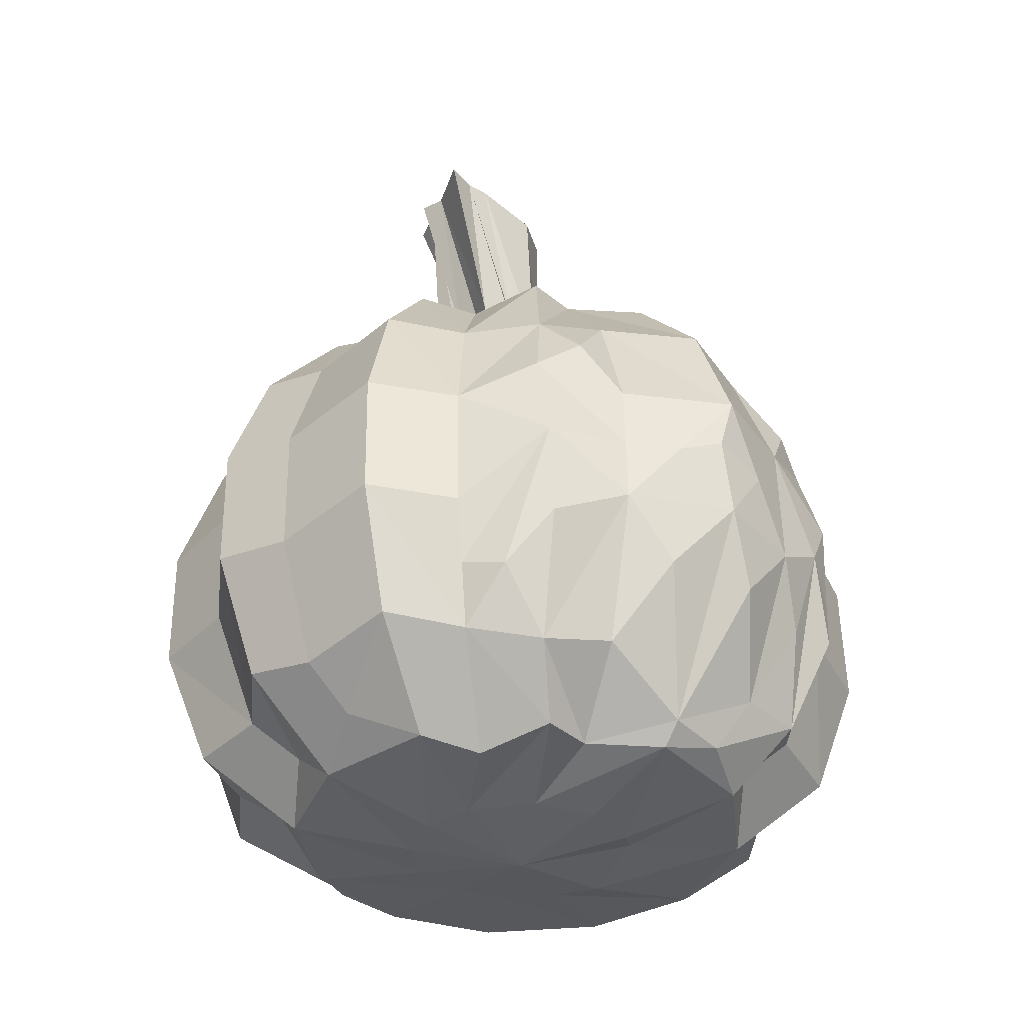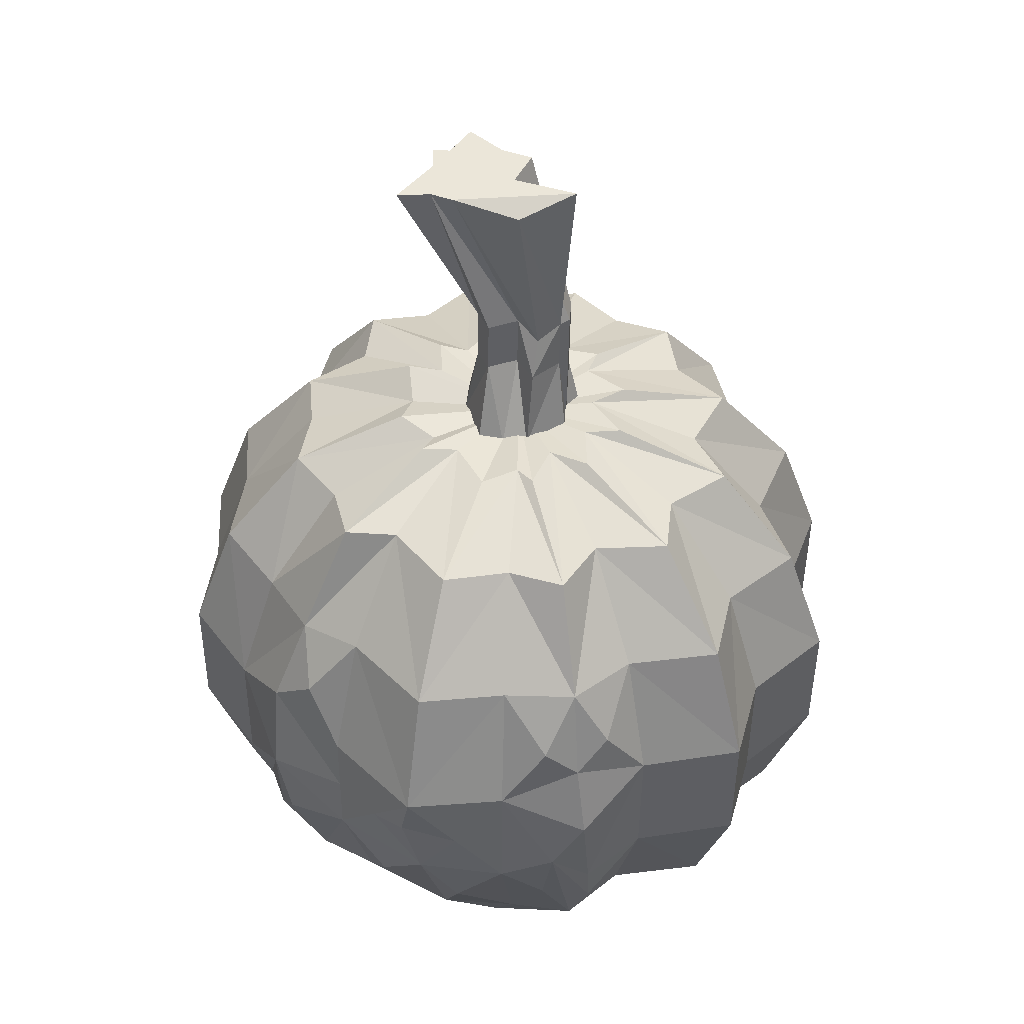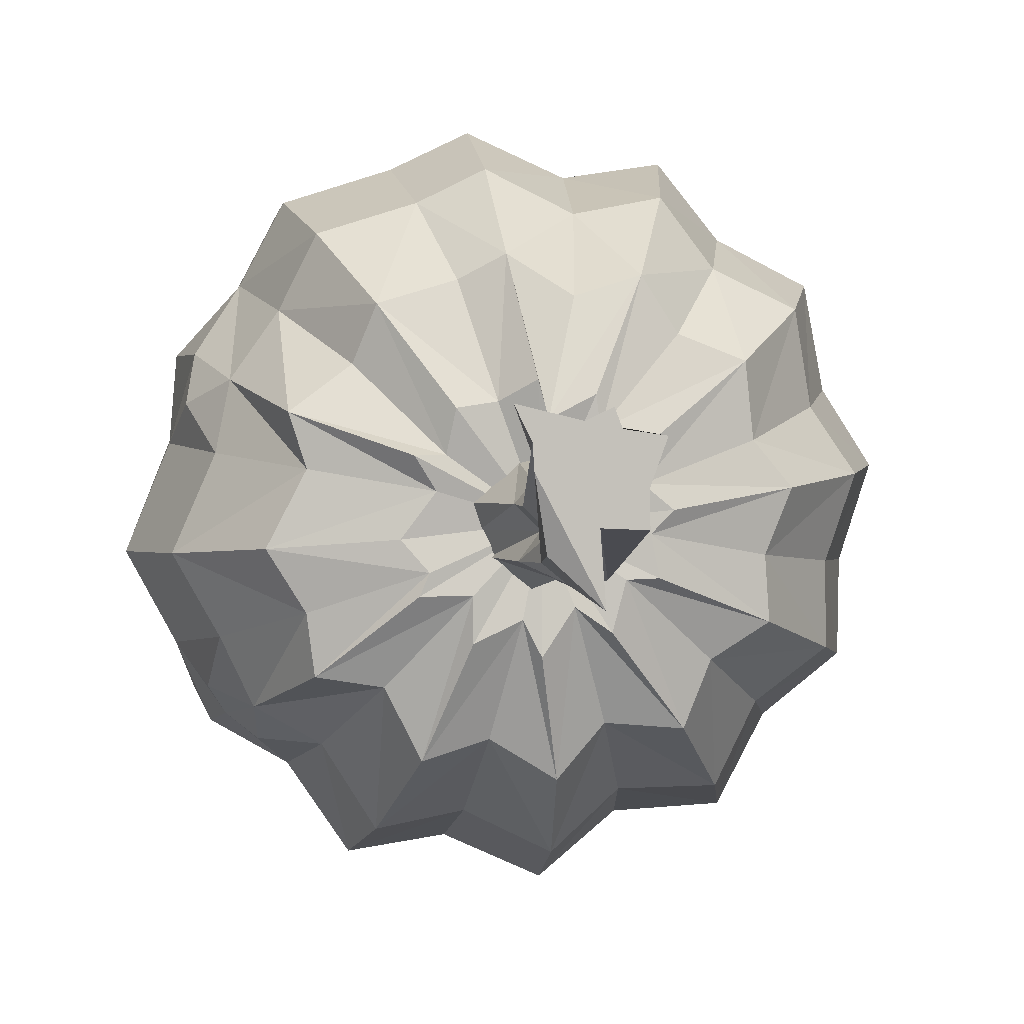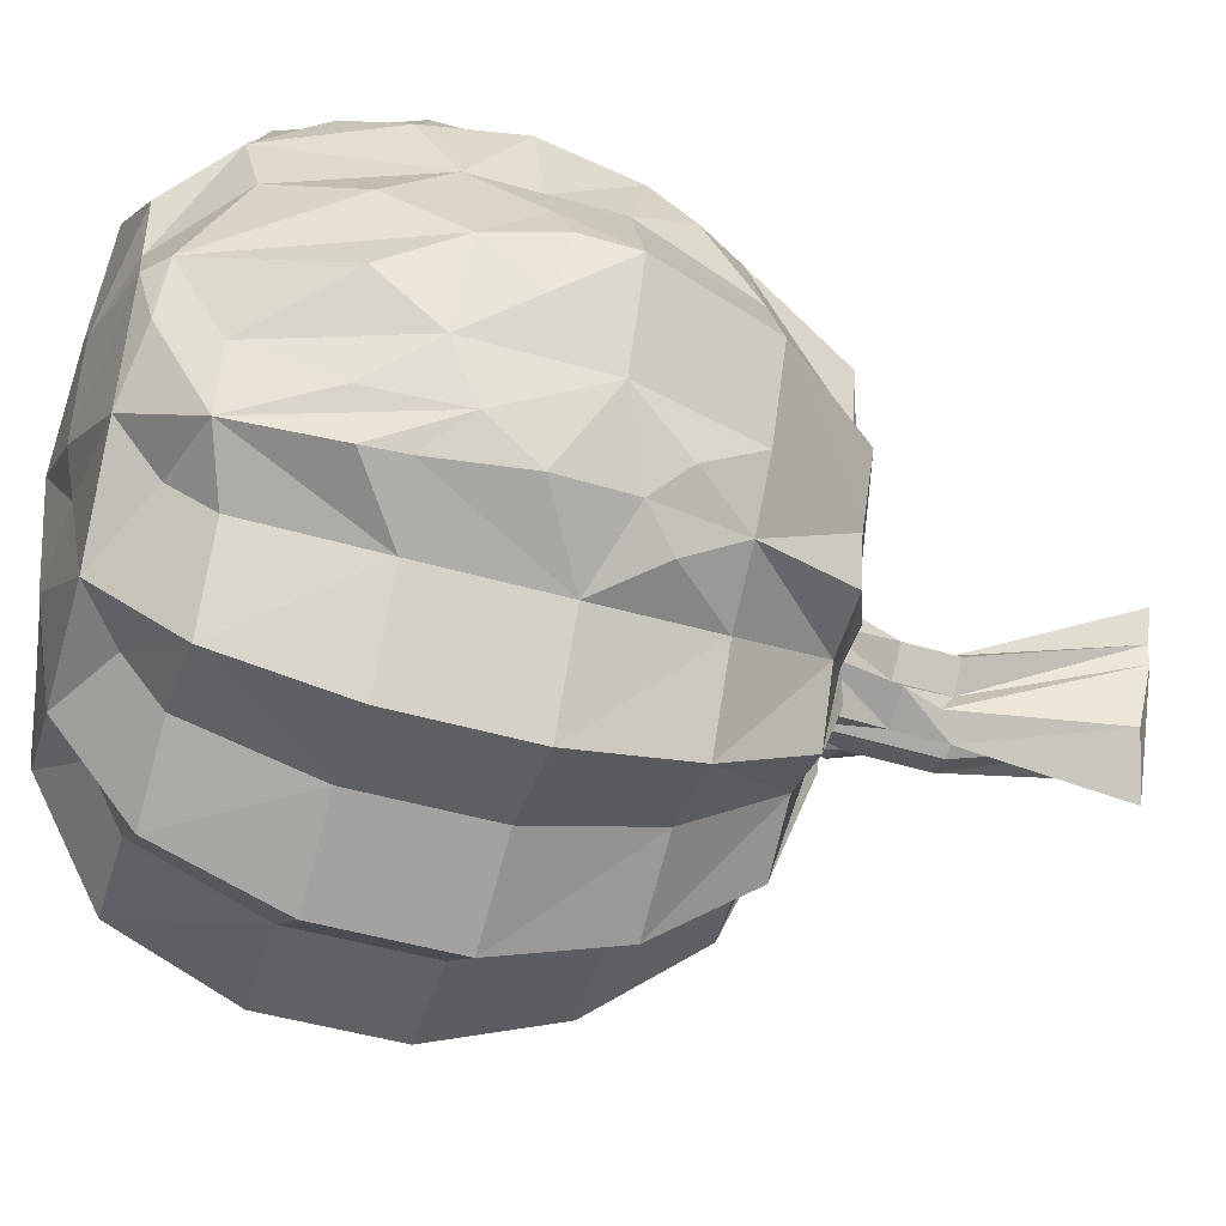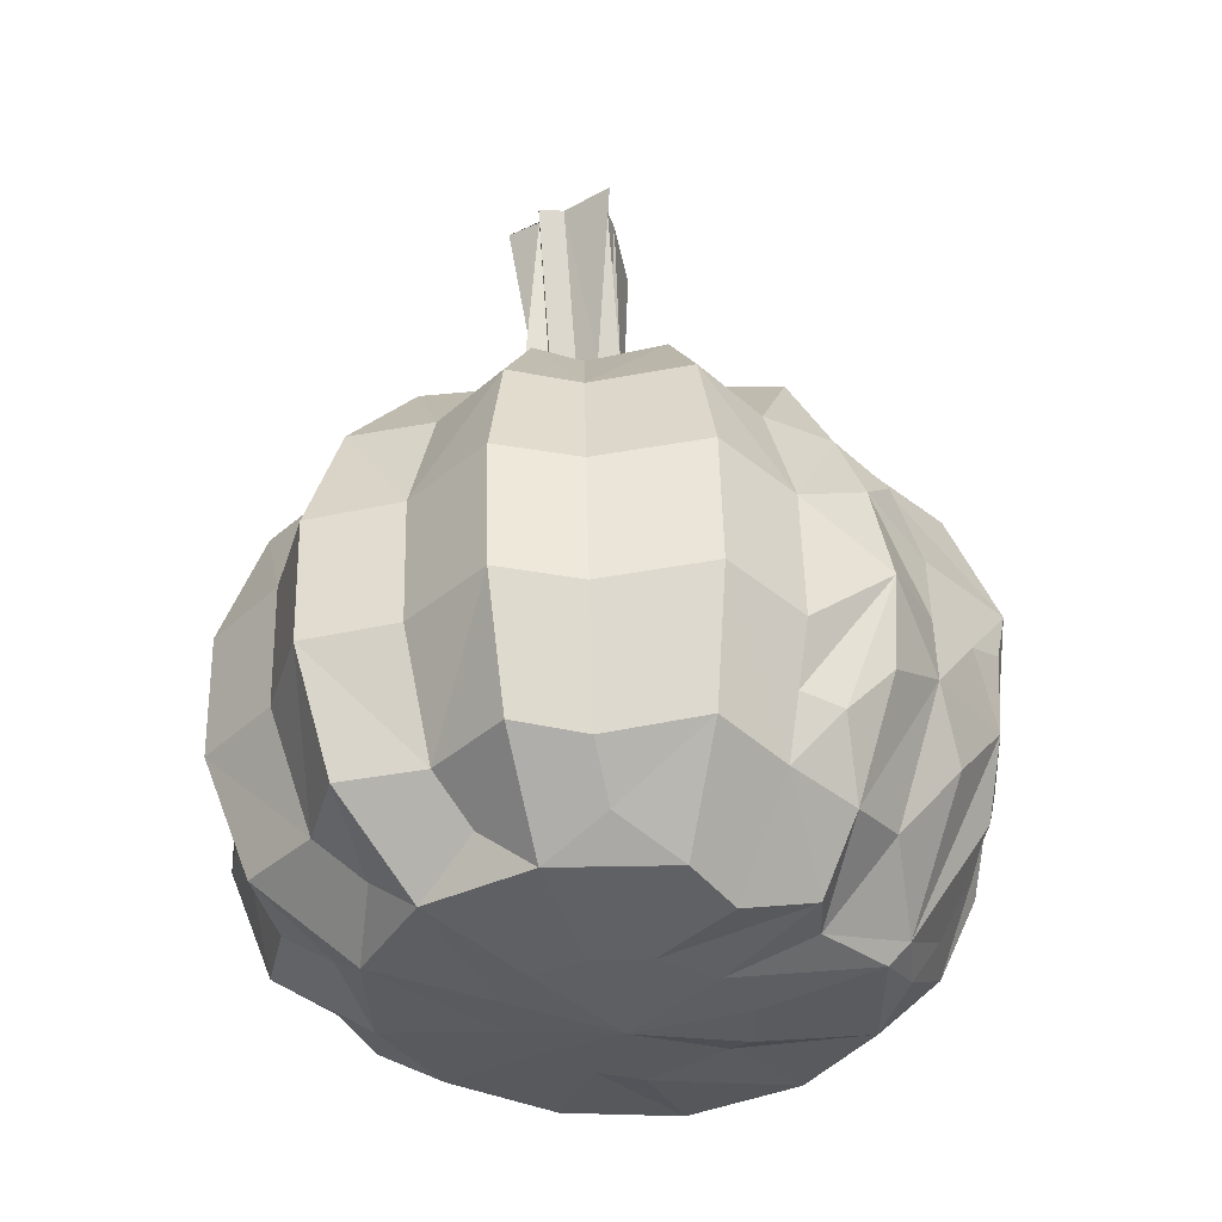
<metadata>
{"format":"obj","ext":"obj","renderer":"f3d","projection":"perspective","resolution":1024,"background":"white","views":[{"elev":-36.6,"azim":59.1,"up":"+Y"},{"elev":46.6,"azim":113.7,"up":"+Y"},{"elev":2.8,"azim":174.6,"up":"+Z"},{"elev":-48.9,"azim":73.7,"up":"+Z"},{"elev":-37.3,"azim":21.8,"up":"+Y"}]}
</metadata>
<code>
v 0.0168 -0.3404 -0.000573
v 0.02307 -0.3348 0.07407
v 0.05747 -0.3362 0.06324
v -0.01393 -0.3327 0.06665
v -0.04137 -0.3306 0.04232
v -0.05288 -0.3289 0.007515
v -0.04777 -0.3286 -0.02402
v -0.02437 -0.3295 -0.05503
v 0.001992 -0.3321 -0.07036
v 0.05623 -0.3266 -0.06209
v 0.07628 -0.3348 -0.04529
v 0.09139 -0.3357 -0.01029
v 0.08505 -0.3354 0.02956
v 0.02699 -0.321 0.1494
v 0.1009 -0.3215 0.1232
v -0.04922 -0.3199 0.1355
v -0.1071 -0.3186 0.08604
v -0.1321 -0.3172 0.01463
v -0.1202 -0.3168 -0.05583
v -0.1169 -0.3175 -0.02065
v -0.07256 -0.3169 -0.1165
v -0.002665 -0.3179 -0.1472
v 0.07568 -0.3178 -0.1365
v 0.1368 -0.3196 -0.09006
v 0.1655 -0.3201 -0.01768
v 0.2227 -0.1811 0.04255
v 0.1915 -0.2735 0.03795
v 0.1826 -0.2814 0.08232
v 0.1477 0.04538 0.06451
v 0.1099 0.03441 0.09244
v 0.05663 0.06389 0.03966
v 0.0327 -0.2676 0.2104
v 0.07425 -0.275 0.1902
v 0.0714 -0.3017 0.1597
v -0.07555 -0.2703 0.1939
v -0.02147 -0.2681 0.1836
v -0.008305 -0.2929 0.1543
v -0.1602 -0.2723 0.1256
v -0.1086 -0.2714 0.1504
v -0.08204 -0.2945 0.1306
v -0.1986 -0.273 0.02385
v -0.1701 -0.2727 0.06538
v -0.1369 -0.2948 0.06077
v -0.1061 -0.2944 -0.1034
v -0.1363 -0.2721 -0.1175
v -0.1805 -0.2722 -0.08416
v -0.03086 -0.2936 -0.1442
v -0.04992 -0.2702 -0.1707
v -0.1107 -0.2701 -0.1695
v 0.0489 -0.2922 -0.1513
v 0.04629 -0.2669 -0.1823
v -0.00788 -0.2674 -0.2092
v 0.1211 -0.2906 -0.1117
v 0.1334 -0.2641 -0.1398
v 0.1004 -0.2647 -0.1927
v 0.1684 -0.311 -0.05505
v 0.169 -0.2773 -0.1169
v 0.1417 -0.3191 0.02776
v 0.1792 -0.3071 -0.01836
v 0.1527 -0.32 0.0599
v 0.1149 -0.3309 0.08783
v 0.1585 -0.2741 0.1244
v 0.1355 -0.2649 0.1707
v 0.08206 -0.1951 0.2165
v 0.1504 -0.1848 0.1943
v 0.03345 -0.1879 0.2395
v -0.08964 -0.191 0.2207
v -0.1985 -0.1936 0.07579
v -0.1859 -0.1932 0.143
v -0.21 -0.194 -0.03419
v -0.2296 -0.1939 0.02728
v -0.16 -0.1929 -0.1348
v -0.209 -0.193 -0.09555
v -0.06179 -0.1906 -0.1965
v -0.1296 -0.1907 -0.1925
v 0.0489 -0.187 -0.2097
v -0.01269 -0.1876 -0.2377
v 0.1493 -0.1838 -0.1614
v 0.1104 -0.1845 -0.2189
v 0.1808 -0.2771 -0.07505
v 0.196 -0.2205 -0.1056
v 0.2231 -0.2216 0.009985
v 0.2387 -0.1761 -0.02837
v 0.1884 -0.2387 0.1137
v 0.217 -0.1446 0.09783
v 0.2111 -0.2037 0.09164
v 0.0799 -0.1102 0.2167
v 0.1482 -0.09988 0.1946
v -0.02814 -0.1885 0.2114
v -0.0303 -0.1036 0.2117
v 0.03129 -0.103 0.2397
v -0.1285 -0.1921 0.1725
v -0.1307 -0.1073 0.1728
v -0.0918 -0.1061 0.221
v -0.2006 -0.1088 0.07604
v -0.1881 -0.1083 0.1433
v -0.2122 -0.1091 -0.03393
v -0.2318 -0.109 0.02753
v -0.1621 -0.108 -0.1345
v -0.2112 -0.1082 -0.0953
v -0.06395 -0.1057 -0.1963
v -0.1318 -0.1058 -0.1923
v 0.04674 -0.1021 -0.2094
v -0.01485 -0.1027 -0.2375
v 0.1482 -0.1428 -0.1613
v 0.1471 -0.09891 -0.1612
v 0.1082 -0.09966 -0.2187
v 0.2074 -0.1623 -0.118
v 0.2192 -0.1814 -0.08335
v 0.2171 -0.09653 -0.0831
v 0.2354 -0.1389 0.008639
v 0.2022 -0.1633 0.1147
v 0.1766 -0.1351 0.1423
v 0.1759 -0.1089 0.1423
v 0.06803 -0.03061 0.1909
v 0.1293 -0.02048 0.1715
v 0.02648 -0.02321 0.2112
v -0.08176 -0.02592 0.1947
v -0.1764 -0.02829 0.06612
v -0.1664 -0.02787 0.1264
v -0.1865 -0.02868 -0.02947
v -0.2049 -0.02854 0.02459
v -0.1425 -0.02772 -0.1168
v -0.1867 -0.02775 -0.08343
v -0.05614 -0.02578 -0.17
v -0.1169 -0.02572 -0.1687
v 0.04007 -0.02252 -0.1816
v -0.0141 -0.02299 -0.2084
v 0.1272 -0.01966 -0.1391
v 0.09415 -0.02028 -0.1919
v 0.1858 -0.07925 -0.1266
v 0.1966 -0.05745 -0.1069
v 0.1684 -0.02086 -0.116
v 0.2482 -0.09668 -0.02527
v 0.1908 -0.01714 0.03882
v 0.2172 -0.01766 -0.02185
v 0.2041 -0.08226 0.09883
v 0.1819 -0.02501 0.08319
v 0.0959 0.04387 0.1278
v -0.02769 -0.02367 0.1843
v 0.0196 0.04184 0.1573
v -0.1148 -0.02698 0.1512
v -0.06075 0.03983 0.145
v -0.1286 0.03805 0.04721
v -0.1236 0.03839 0.09435
v -0.1361 0.03765 -0.02134
v -0.1521 0.03789 0.0188
v -0.1034 0.03825 -0.08376
v -0.1387 0.03847 -0.06138
v -0.03932 0.03957 -0.1208
v -0.08683 0.03998 -0.1247
v 0.0297 0.04212 -0.1294
v -0.01052 0.04201 -0.1542
v 0.09198 0.04439 -0.09788
v 0.06982 0.04402 -0.1419
v 0.1376 0.04625 -0.05339
v 0.1327 0.04546 -0.09122
v 0.1371 0.04658 0.03107
v 0.1612 0.04596 -0.01567
v 0.1522 -0.02968 0.1251
v 0.02601 0.06037 0.07061
v 0.0511 0.0693 0.06699
v -0.002679 0.06961 0.06053
v 0.003652 0.07091 0.08355
v -0.03338 0.06559 0.05426
v -0.03091 0.0653 0.07483
v -0.05841 0.06465 0.02241
v -0.06345 0.06467 0.04732
v -0.06343 0.06447 -0.007081
v -0.07701 0.06476 0.007039
v -0.04881 0.06525 -0.03374
v -0.06849 0.0648 -0.03303
v -0.0185 0.06631 -0.04944
v -0.04057 0.06573 -0.06479
v 0.01222 0.06735 -0.05676
v 0.0009424 0.06772 -0.0788
v 0.0412 0.06826 -0.0423
v 0.04119 0.06837 -0.07037
v 0.06666 0.06911 -0.02871
v 0.07248 0.06932 -0.04243
v 0.06236 0.06571 0.01849
v 0.08334 0.06495 -0.00949
v 0.07541 0.07044 0.03942
v 0.0479 0.03409 0.1422
v -0.02062 0.04173 0.1325
v -0.08288 0.03902 0.1103
v -0.1803 -0.2731 -0.0302
v 0.2092 -0.05736 0.06819
v 0.2216 -0.1387 0.04267
v 0.2227 -0.2217 -0.04947
v 0.2205 -0.09621 0.0428
v 0.0004582 0.05891 -0.0003621
v 0.1781 -0.1938 0.1421
v 0.1683 -0.234 0.1332
v 0.1659 -0.05855 -0.1401
v 0.1898 -0.1883 -0.1388
v 0.1889 -0.2142 -0.1389
v 0.1592 -0.2305 -0.1392
v 0.1887 -0.01746 -0.07269
v 0.2337 -0.139 -0.05431
v 0.1959 -0.1283 -0.1368
v 0.2443 -0.1297 -0.01764
v -0.00124 0.2548 0.06235
v 0.008969 0.146 0.02605
v -0.007651 0.1453 0.02226
v 0.02571 0.2547 0.0513
v 0.02003 0.1466 0.01328
v 0.004644 0.1459 -0.001992
v 0.02466 0.2543 0.03614
v 0.008847 0.1369 -0.01867
v 0.01719 0.2463 -0.007951
v -0.01262 0.2553 -0.03596
v -0.004328 0.1457 -0.02971
v -0.01161 0.1454 -0.03358
v -0.01004 0.1104 -0.03373
v -0.007622 0.05681 -0.03398
v -0.002754 0.1107 -0.02986
v -0.009405 0.2552 0.006972
v -0.02757 0.1446 -0.02806
v -0.035 0.2552 0.02725
v -0.03863 0.144 -0.01529
v -0.04184 0.1438 0.001301
v -0.02101 0.255 0.05819
v -0.04026 0.1089 0.001143
v -0.02357 0.1445 0.02836
v -0.02199 0.1096 0.0282
v -0.01667 0.2549 0.06963
v -0.04481 0.2552 0.05463
v -0.03551 0.2554 0.005813
v 0.03545 0.2545 0.07138
v -0.002342 0.05671 0.04047
v 0.01362 0.05746 0.03495
v 0.04261 0.05887 0.01157
v 0.03652 0.05867 -0.00437
v 0.03101 0.05849 -0.02035
v 0.008297 0.05756 -0.04007
v -0.02424 0.05608 -0.03777
v -0.03465 0.05551 -0.01569
v -0.04649 0.05486 0.01086
v -0.05027 0.05461 0.0275
v -0.03751 0.05514 0.03858
v 0.0193 0.1117 -0.01944
v 0.006219 0.111 -0.002151
v 0.02161 0.1116 0.01313
v 0.01054 0.1111 0.02589
v -0.006076 0.1103 0.0221
v -0.026 0.1097 -0.02822
v -0.02521 0.09218 -0.0283
v -0.03706 0.1091 -0.01545
v -0.04557 0.0912 -0.01487
o group1868341577
g mesh1868341577
f 3 2 1
f 2 4 1
f 4 5 1
f 5 6 1
f 6 7 1
f 7 8 1
f 8 9 1
f 9 10 1
f 10 11 1
f 11 12 1
f 12 13 1
f 13 3 1
f 15 14 2
f 14 16 4
f 16 17 5
f 17 18 6
f 18 20 19 7 6
f 19 21 7
f 21 22 8
f 22 23 9
f 23 24 10
f 24 25 11
f 31 30 29
f 34 33 32 14
f 37 36 35 16
f 40 39 38 17
f 43 42 41 18
f 41 20 18
f 46 45 44 19
f 49 48 47 21
f 52 51 50 22
f 55 54 53 23
f 57 56 24
f 59 58 25
f 62 61 60
f 65 64 33 63
f 66 36 32
f 67 39 35
f 69 68 38
f 71 70 41
f 73 72 46
f 75 74 49
f 77 76 52
f 79 78 55
f 88 87 64 65
f 91 90 89 66
f 94 93 92 67
f 96 95 68 69
f 98 97 70 71
f 100 99 72 73
f 102 101 74 75
f 104 103 76 77
f 107 106 105 78 79
f 110 109 108
f 111 26 83
f 114 113 112 85
f 116 115 87 88
f 117 90 91
f 118 93 94
f 120 119 96
f 122 121 98
f 124 123 100
f 126 125 102
f 128 127 104
f 130 129 107
f 136 135 134
f 139 115 116
f 141 140 117
f 143 142 118
f 145 144 120
f 147 146 122
f 149 148 124
f 151 150 126
f 153 152 128
f 155 154 130
f 157 156 133
f 159 158 136
f 29 160 138
f 162 161 139
f 164 163 141
f 166 165 143
f 168 167 145
f 170 169 147
f 172 171 149
f 174 173 151
f 176 175 153
f 178 177 155
f 180 179 157
f 182 181 159
f 183 31 29
f 141 184 161
f 143 185 163
f 145 186 165
f 68 42 38
f 41 187 20
f 72 45 46
f 22 21 47
f 23 22 50
f 24 23 53
f 139 30 31
f 158 29 138
f 181 183 29
f 189 85 26
f 2 3 15
f 161 184 139
f 25 12 11
f 190 109 83
f 24 11 10
f 57 24 53
f 4 2 14
f 163 185 141
f 5 4 16
f 165 186 143
f 6 5 17
f 41 42 68
f 23 10 9
f 55 23 50
f 22 9 8
f 52 22 47
f 21 8 7
f 49 45 72
f 28 60 58
f 59 27 58
f 58 27 28
f 13 12 25
f 58 60 13
f 25 58 13
f 135 191 134
f 188 191 135
f 158 135 136
f 138 135 158
f 181 158 159
f 29 158 181
f 181 182 192
f 183 181 192
f 31 162 139
f 139 116 160
f 116 88 114
f 113 114 88 65 193
f 65 63 62
f 62 63 15 61
f 29 30 160
f 160 30 139
f 31 183 192
f 162 31 192
f 138 160 114
f 114 160 116
f 84 194 62
f 62 194 193 65
f 3 13 60
f 61 15 3
f 60 61 3
f 161 164 141
f 141 117 115
f 115 117 91 87
f 87 91 66 64
f 64 66 32 33
f 34 63 33
f 139 184 115
f 115 184 141
f 161 162 192
f 164 161 192
f 15 63 34
f 14 15 34
f 163 166 143
f 143 118 140
f 118 94 90
f 90 94 67 89
f 67 35 36
f 37 32 36
f 141 185 140
f 140 185 143
f 163 164 192
f 166 163 192
f 117 140 90
f 90 140 118
f 66 89 36
f 36 89 67
f 14 32 37
f 16 14 37
f 165 168 145
f 145 120 142
f 120 96 93
f 93 96 69 92
f 69 38 39
f 40 35 39
f 143 186 142
f 142 186 145
f 165 166 192
f 168 165 192
f 118 142 93
f 93 142 120
f 67 92 39
f 39 92 69
f 16 35 40
f 17 16 40
f 167 170 147
f 144 147 122
f 119 122 98
f 95 98 71 68
f 68 71 41
f 43 38 42
f 17 38 43
f 18 17 43
f 119 95 96
f 98 95 119
f 144 119 120
f 122 119 144
f 167 144 145
f 147 144 167
f 167 168 192
f 170 167 192
f 46 19 20
f 70 73 46
f 97 100 73 70
f 121 124 100
f 146 149 124
f 169 172 149
f 20 187 46
f 70 187 41
f 46 187 70
f 121 97 98
f 100 97 121
f 146 121 122
f 124 121 146
f 169 146 147
f 149 146 169
f 169 170 192
f 172 169 192
f 45 49 44
f 72 75 49
f 99 102 75 72
f 123 126 102
f 148 151 126
f 171 174 151
f 21 19 44
f 49 21 44
f 123 99 100
f 102 99 123
f 148 123 124
f 126 123 148
f 171 148 149
f 151 148 171
f 171 172 192
f 174 171 192
f 173 176 153
f 150 153 128
f 125 128 104
f 101 104 77 74
f 74 77 52
f 48 52 47
f 74 48 49
f 52 48 74
f 125 101 102
f 104 101 125
f 150 125 126
f 128 125 150
f 173 150 151
f 153 150 173
f 173 174 192
f 176 173 192
f 175 178 155
f 152 155 130
f 127 130 107
f 103 107 79 76
f 76 79 55
f 51 55 50
f 76 51 52
f 55 51 76
f 127 103 104
f 107 103 127
f 152 127 128
f 130 127 152
f 175 152 153
f 155 152 175
f 175 176 192
f 178 175 192
f 177 180 157
f 154 157 133
f 54 57 53
f 78 54 55
f 198 54 78
f 129 106 107
f 195 106 129
f 154 129 130
f 133 129 154
f 177 154 155
f 157 154 177
f 177 178 192
f 180 177 192
f 179 182 159
f 156 159 136
f 199 134 110
f 110 134 200 109
f 80 59 56
f 25 24 56
f 59 25 56
f 156 199 133
f 136 199 156
f 179 156 157
f 159 156 179
f 179 180 192
f 182 179 192
f 189 191 137
f 134 191 189
f 201 131 110
f 132 199 110
f 133 199 132
f 195 129 133
f 106 131 201
f 188 135 138
f 199 136 134
f 189 137 85
f 85 137 114
f 108 201 110
f 196 106 201
f 105 106 196
f 200 83 109
f 111 134 189 26
f 81 108 109
f 83 26 82
f 26 85 86
f 201 108 196
f 84 62 28
f 60 28 62
f 57 80 56
f 200 202 83
f 83 202 111
f 198 57 54
f 28 27 26
f 81 80 57
f 83 82 59
f 86 85 84
f 133 132 131
f 138 114 137
f 81 109 80
f 82 26 27
f 188 138 137
f 26 86 28
f 195 133 131
f 105 196 78
f 198 78 197 57
f 190 83 59
f 132 110 131
f 195 131 106
f 188 137 191
f 113 193 112
f 200 134 202
f 202 134 111
f 190 80 109
f 57 108 81
f 196 197 78
f 85 112 193 194
f 197 108 57
f 84 28 86
f 59 80 190
f 194 84 85
f 27 59 82
f 196 108 197
f 205 204 203
f 204 207 206
f 207 208 206
f 208 210 209
f 213 212 211
f 213 217 216 215 214
f 214 219 218
f 219 221 220
f 221 222 220
f 222 224 223
f 226 225 223
f 225 205 203
f 203 230 206 209 218 229 220 228 223 227
f 241 240 239 238 237 216 236 235 234 233 232 231
f 208 243 242
f 243 235 242
f 204 245 244 207
f 245 232 244
f 205 246 245 204
f 246 231 245
f 225 226 246 205
f 226 241 246
f 244 234 243
f 207 244 243 208
f 242 217 213
f 242 235 217
f 214 215 247 219
f 215 216 248 247
f 219 247 249 221
f 247 248 249
f 221 249 224 222
f 249 238 224
f 248 238 250
f 232 233 244
f 244 233 234
f 231 232 245
f 241 231 246
f 243 234 235
f 235 236 217
f 217 236 216
f 216 237 248
f 248 237 238
f 248 250 249
f 249 250 238
f 238 239 224
f 224 239 240
f 240 241 226
f 224 240 223
f 223 240 226
f 218 212 213
f 210 211 209
f 209 211 212
f 209 212 218
f 242 210 208
f 211 210 213
f 213 210 242
f 204 230 203
f 206 230 204
f 219 229 218
f 220 229 219
f 222 228 220
f 223 228 222
f 225 227 223
f 203 227 225
f 214 218 213
f 208 209 206

</code>
